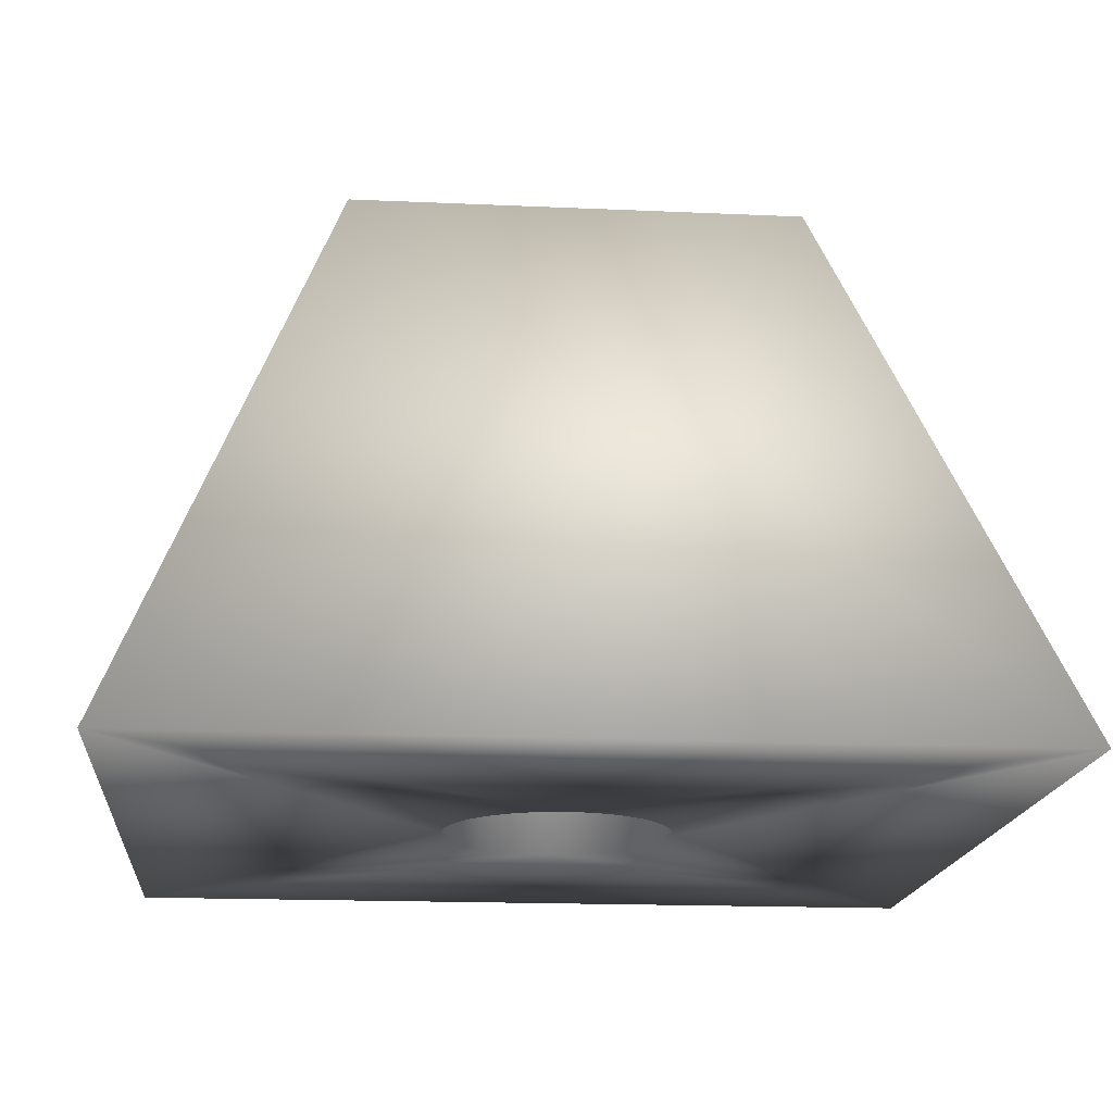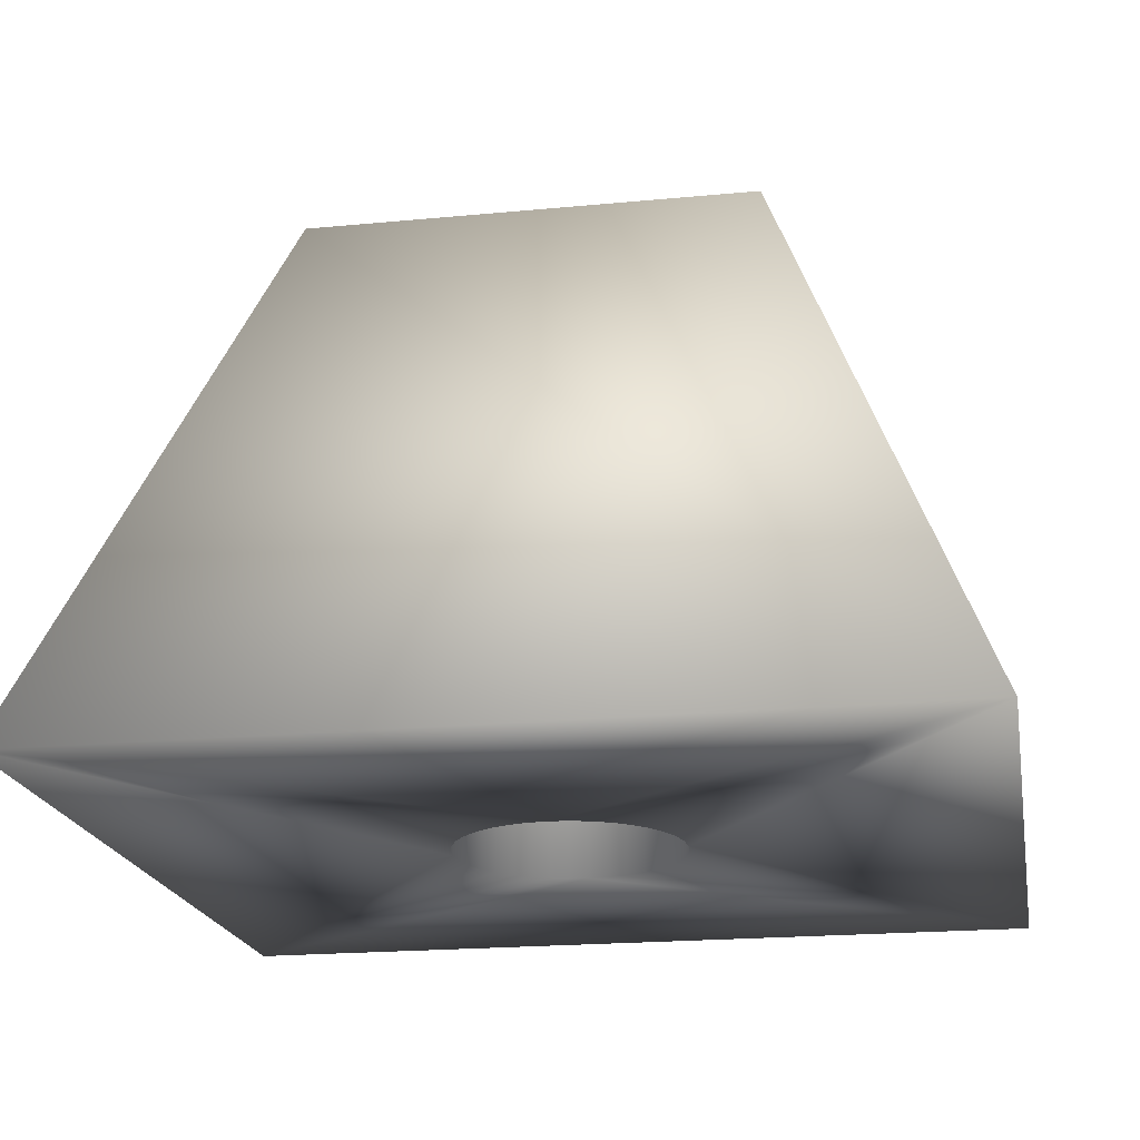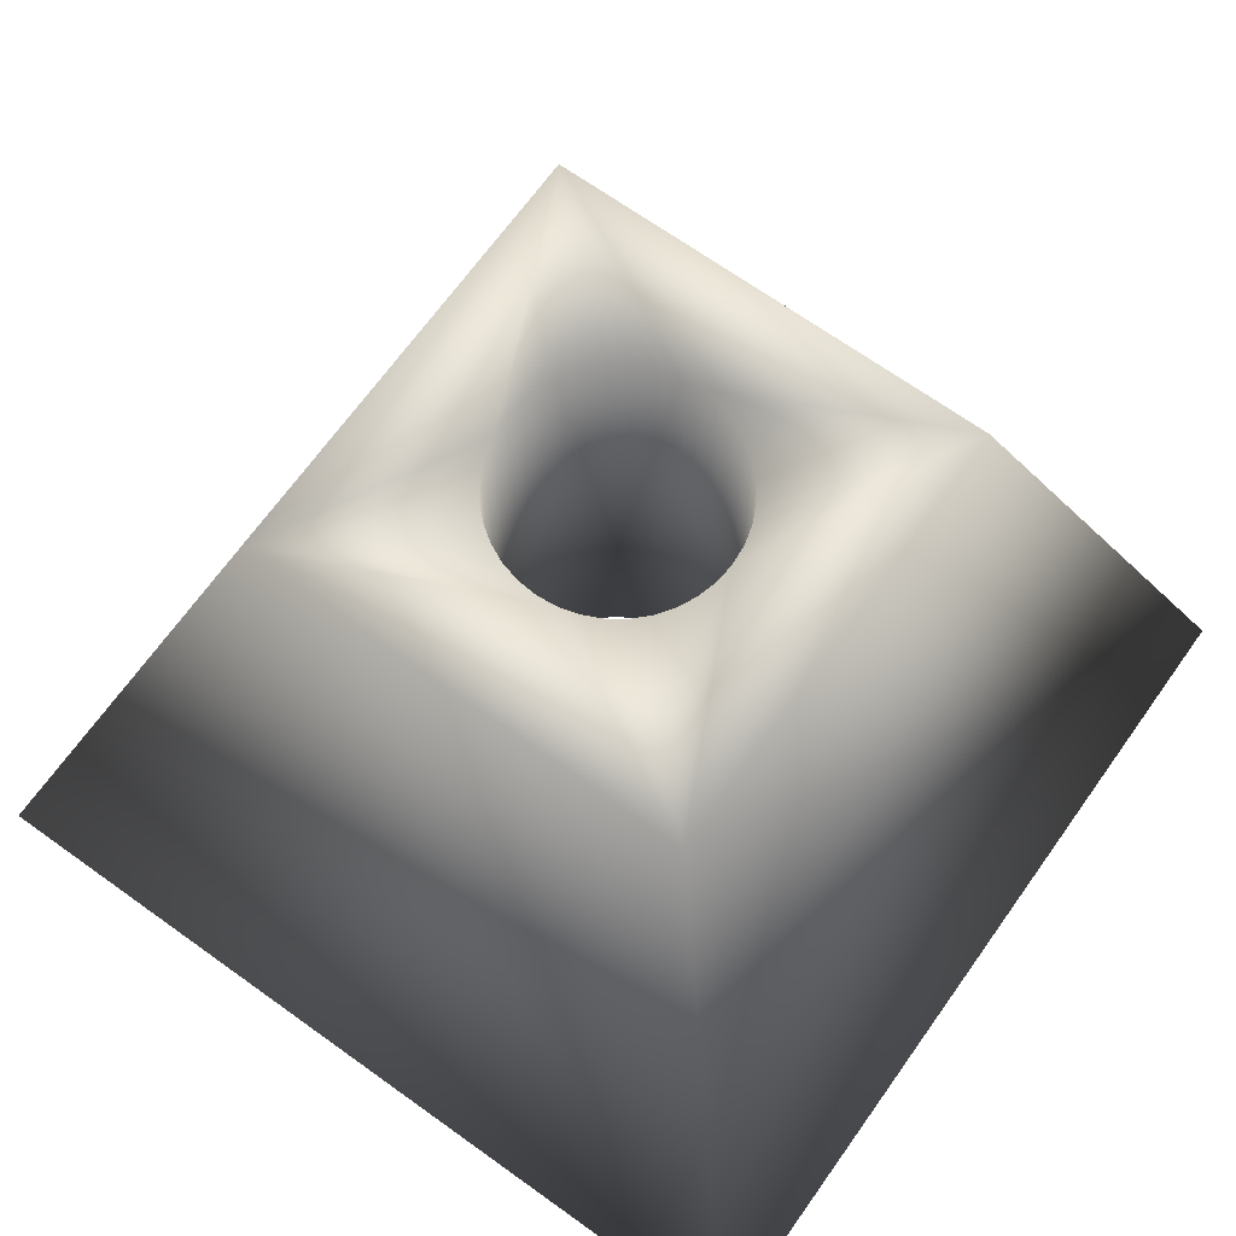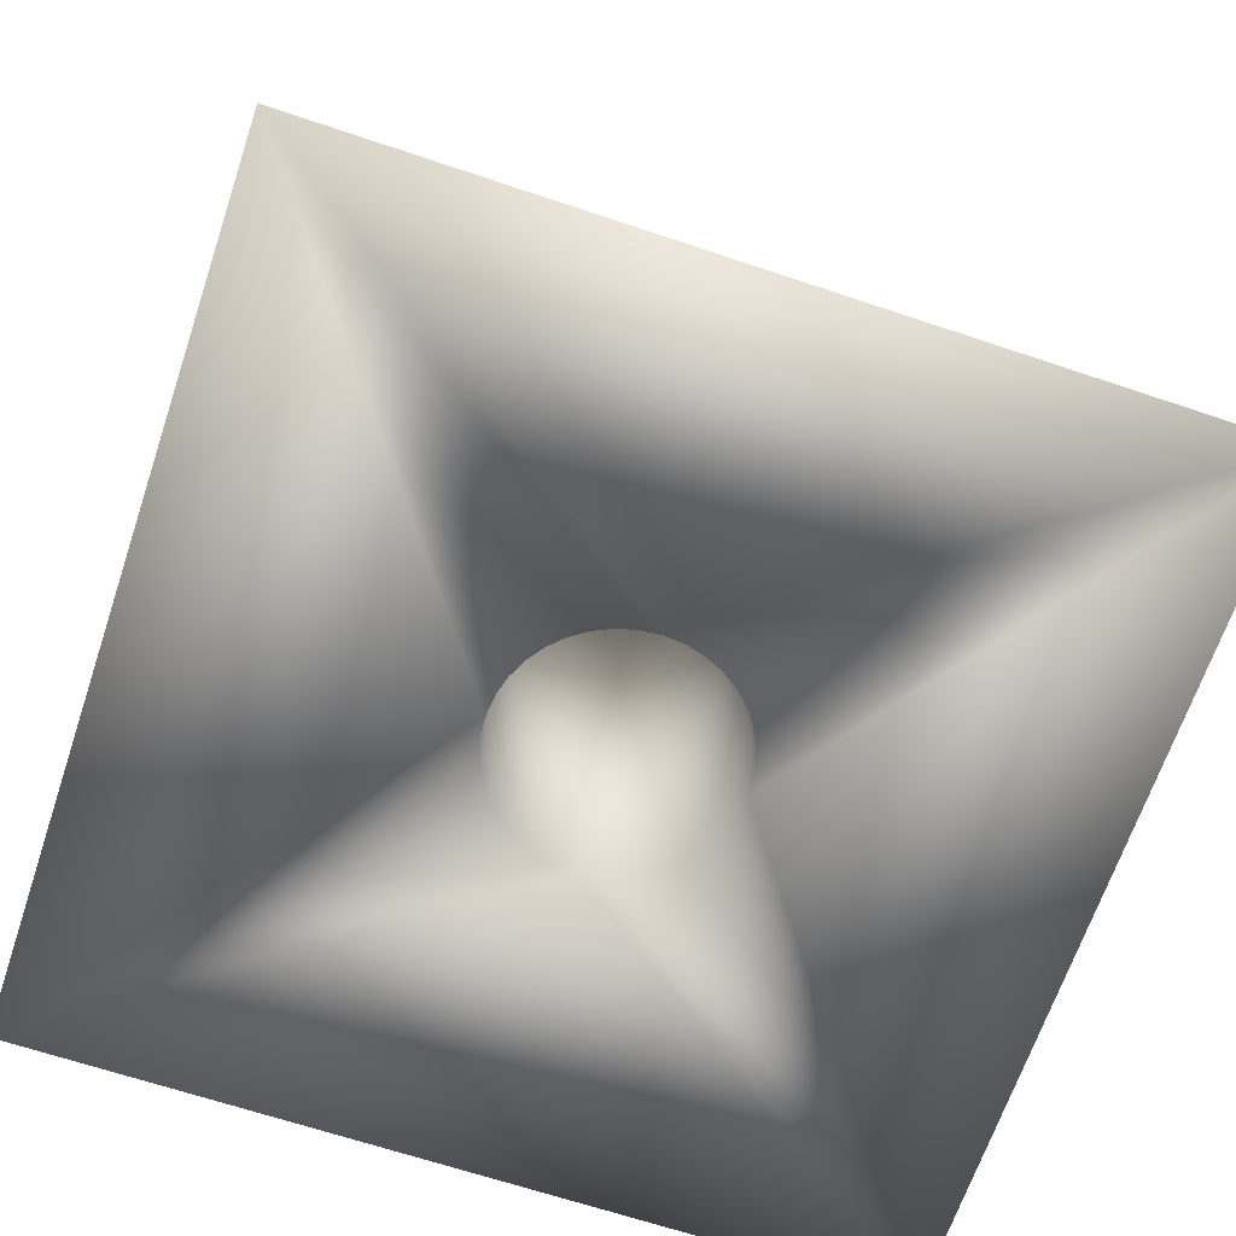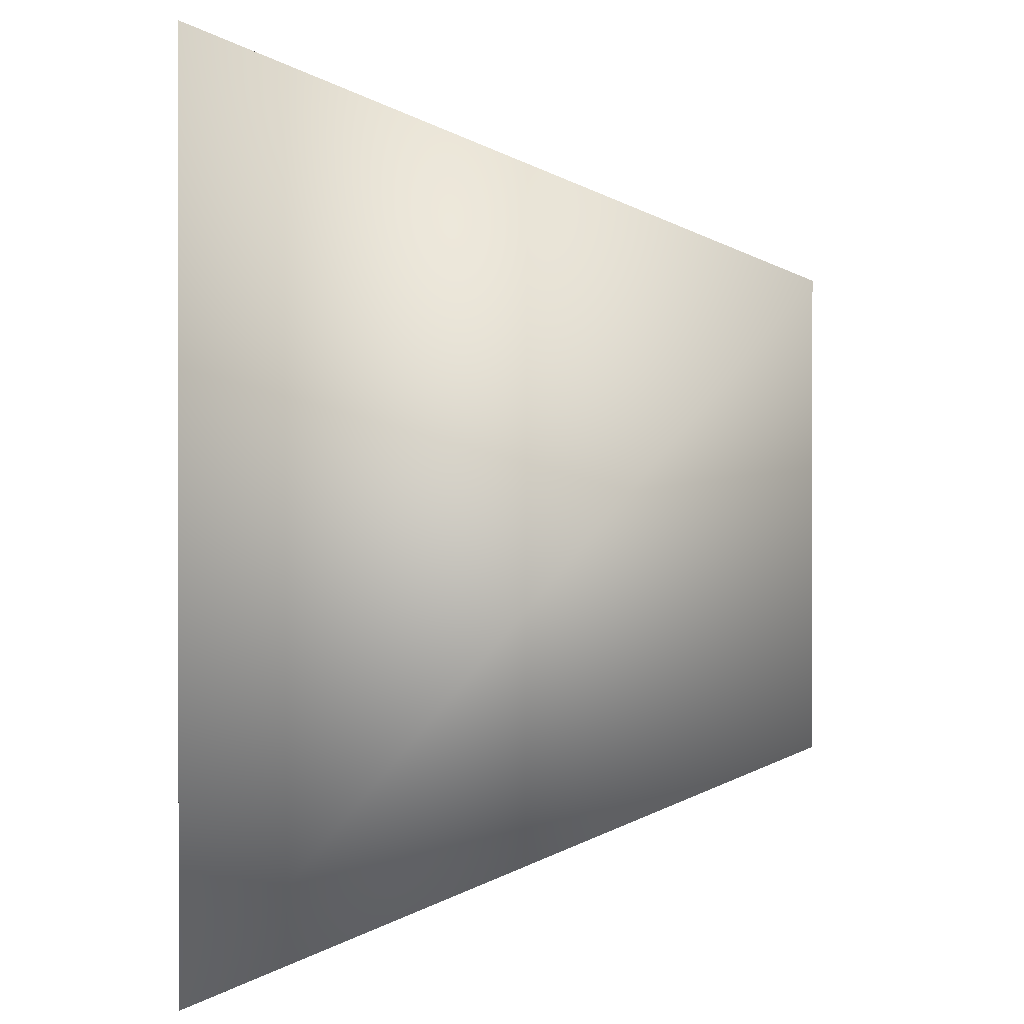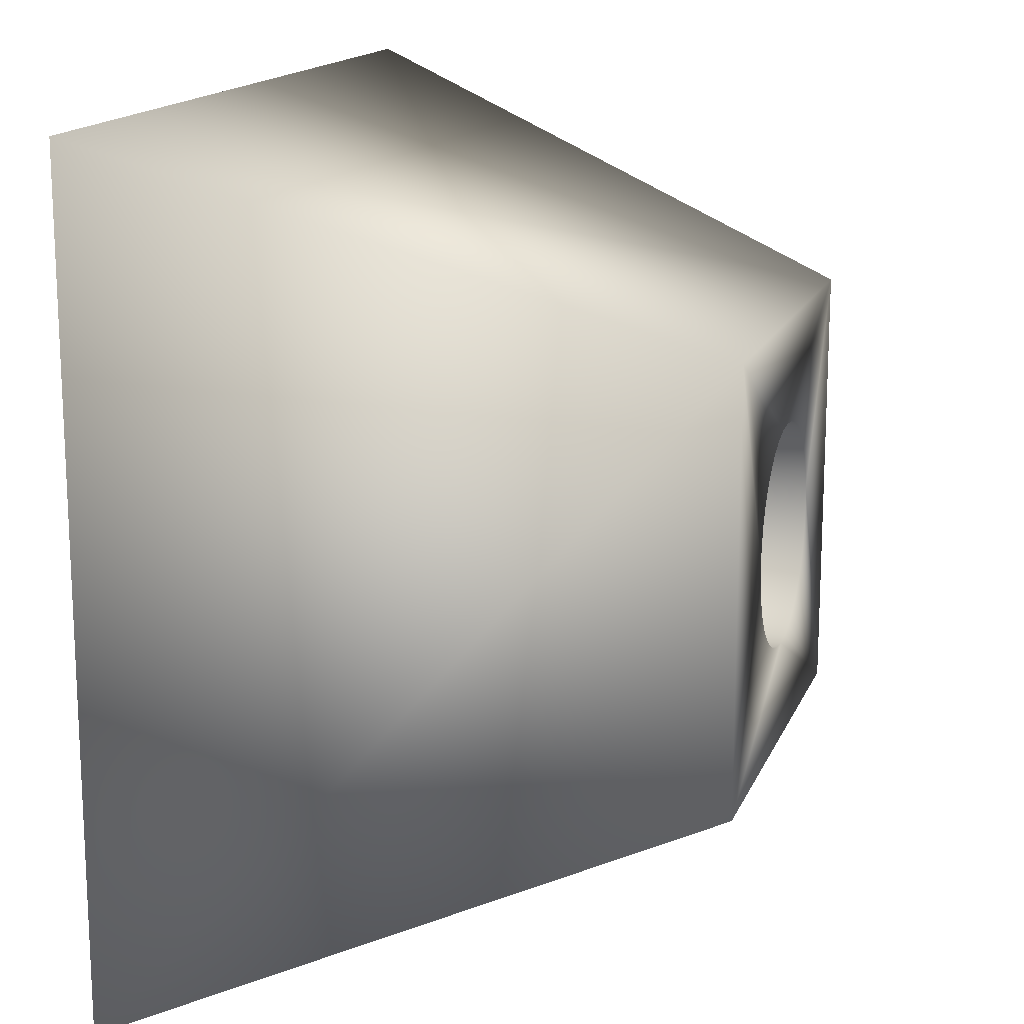
<metadata>
{"format":"obj","ext":"obj","renderer":"f3d","projection":"perspective","resolution":1024,"background":"white","views":[{"elev":-16.8,"azim":174.8,"up":"+Z"},{"elev":-20.0,"azim":-80.0,"up":"+Z"},{"elev":68.4,"azim":-144.4,"up":"+Z"},{"elev":-66.6,"azim":-18.6,"up":"+Z"},{"elev":0.5,"azim":-89.6,"up":"+Y"},{"elev":15.7,"azim":-72.8,"up":"+Y"}]}
</metadata>
<code>
o Teil_4
v -0.02272 -0.02272 0.02
v -0.02272 -0.007279 0.02
v -0.03 -0.03 0
v -0.03 0 0
v -0.007279 -0.02272 0.02
v 0 -0.03 0
v -0.007279 -0.007279 0.02
v 0 0 0
v -0.01431 -0.01106 0.02
v -0.01363 -0.01124 0.02
v -0.013 -0.01154 0.02
v -0.01846 -0.017 0.02
v -0.01876 -0.01637 0.02
v -0.01876 -0.01363 0.02
v -0.01846 -0.013 0.02
v -0.013 -0.01846 0.02
v -0.01363 -0.01876 0.02
v -0.01894 -0.0157 0.02
v -0.019 -0.015 0.02
v -0.01894 -0.01431 0.02
v -0.01806 -0.01243 0.02
v -0.01757 -0.01194 0.02
v -0.017 -0.01154 0.02
v -0.01637 -0.01124 0.02
v -0.0157 -0.01106 0.02
v -0.015 -0.011 0.02
v -0.01243 -0.01194 0.02
v -0.01194 -0.01243 0.02
v -0.01154 -0.013 0.02
v -0.01431 -0.01894 0.02
v -0.015 -0.019 0.02
v -0.01124 -0.01363 0.02
v -0.01106 -0.01431 0.02
v -0.011 -0.015 0.02
v -0.01106 -0.0157 0.02
v -0.01124 -0.01637 0.02
v -0.01154 -0.017 0.02
v -0.0157 -0.01894 0.02
v -0.01637 -0.01876 0.02
v -0.017 -0.01846 0.02
v -0.01194 -0.01757 0.02
v -0.01243 -0.01806 0.02
v -0.01757 -0.01806 0.02
v -0.01806 -0.01757 0.02
v -0.0157 -0.01106 0
v -0.015 -0.011 0
v -0.01431 -0.01106 0
v -0.01124 -0.01363 0
v -0.01154 -0.013 0
v -0.01194 -0.01243 0
v -0.01243 -0.01194 0
v -0.01637 -0.01124 0
v -0.017 -0.01154 0
v -0.01757 -0.01194 0
v -0.013 -0.01154 0
v -0.01363 -0.01124 0
v -0.01806 -0.01243 0
v -0.01846 -0.013 0
v -0.01876 -0.01363 0
v -0.01894 -0.01431 0
v -0.019 -0.015 0
v -0.01894 -0.0157 0
v -0.01876 -0.01637 0
v -0.01846 -0.017 0
v -0.01806 -0.01757 0
v -0.01757 -0.01806 0
v -0.01431 -0.01894 0
v -0.015 -0.019 0
v -0.0157 -0.01894 0
v -0.01363 -0.01876 0
v -0.013 -0.01846 0
v -0.01243 -0.01806 0
v -0.017 -0.01846 0
v -0.01637 -0.01876 0
v -0.01194 -0.01757 0
v -0.01154 -0.017 0
v -0.01124 -0.01637 0
v -0.01106 -0.0157 0
v -0.011 -0.015 0
v -0.01106 -0.01431 0
f 1 2 3
f 3 2 4
f 5 1 6
f 6 1 3
f 7 5 8
f 8 5 6
f 2 7 4
f 4 7 8
f 9 10 7
f 7 10 11
f 12 13 1
f 2 14 15
f 16 17 5
f 13 18 1
f 1 18 19
f 1 19 2
f 2 19 20
f 2 20 14
f 15 21 2
f 2 21 22
f 2 22 23
f 23 24 2
f 2 24 25
f 2 25 7
f 7 25 26
f 7 26 9
f 11 27 7
f 7 27 28
f 7 28 29
f 17 30 5
f 5 30 31
f 5 31 1
f 29 32 7
f 7 32 33
f 7 33 5
f 5 33 34
f 34 35 5
f 5 35 36
f 5 36 37
f 31 38 1
f 1 38 39
f 1 39 40
f 37 41 5
f 5 41 42
f 5 42 16
f 40 43 1
f 1 43 44
f 1 44 12
f 45 4 46
f 46 4 8
f 46 8 47
f 48 49 8
f 8 49 50
f 8 50 51
f 45 52 4
f 4 52 53
f 4 53 54
f 51 55 8
f 8 55 56
f 8 56 47
f 54 57 4
f 4 57 58
f 4 58 59
f 59 60 4
f 4 60 61
f 4 61 3
f 3 61 62
f 3 62 63
f 63 64 3
f 3 64 65
f 3 65 66
f 67 6 68
f 68 6 3
f 68 3 69
f 67 70 6
f 6 70 71
f 6 71 72
f 66 73 3
f 3 73 74
f 3 74 69
f 72 75 6
f 6 75 76
f 6 76 77
f 77 78 6
f 6 78 79
f 6 79 8
f 8 79 80
f 8 80 48
f 61 19 62
f 62 19 18
f 62 18 63
f 63 18 13
f 63 13 64
f 64 13 12
f 64 12 65
f 65 12 44
f 65 44 66
f 66 44 43
f 66 43 73
f 73 43 40
f 73 40 74
f 74 40 39
f 74 39 69
f 69 39 38
f 69 38 68
f 68 38 31
f 68 31 67
f 67 31 30
f 67 30 70
f 70 30 17
f 70 17 71
f 71 17 16
f 71 16 72
f 72 16 42
f 72 42 75
f 75 42 41
f 75 41 76
f 76 41 37
f 76 37 77
f 77 37 36
f 77 36 78
f 78 36 35
f 78 35 79
f 79 35 34
f 79 34 80
f 80 34 33
f 80 33 48
f 48 33 32
f 48 32 49
f 49 32 29
f 49 29 50
f 50 29 28
f 50 28 51
f 51 28 27
f 51 27 55
f 55 27 11
f 55 11 56
f 56 11 10
f 56 10 47
f 47 10 9
f 47 9 46
f 46 9 26
f 46 26 45
f 45 26 25
f 45 25 52
f 52 25 24
f 52 24 53
f 53 24 23
f 53 23 54
f 54 23 22
f 54 22 57
f 57 22 21
f 57 21 58
f 58 21 15
f 58 15 59
f 59 15 14
f 59 14 60
f 60 14 20
f 60 20 61
f 61 20 19

</code>
